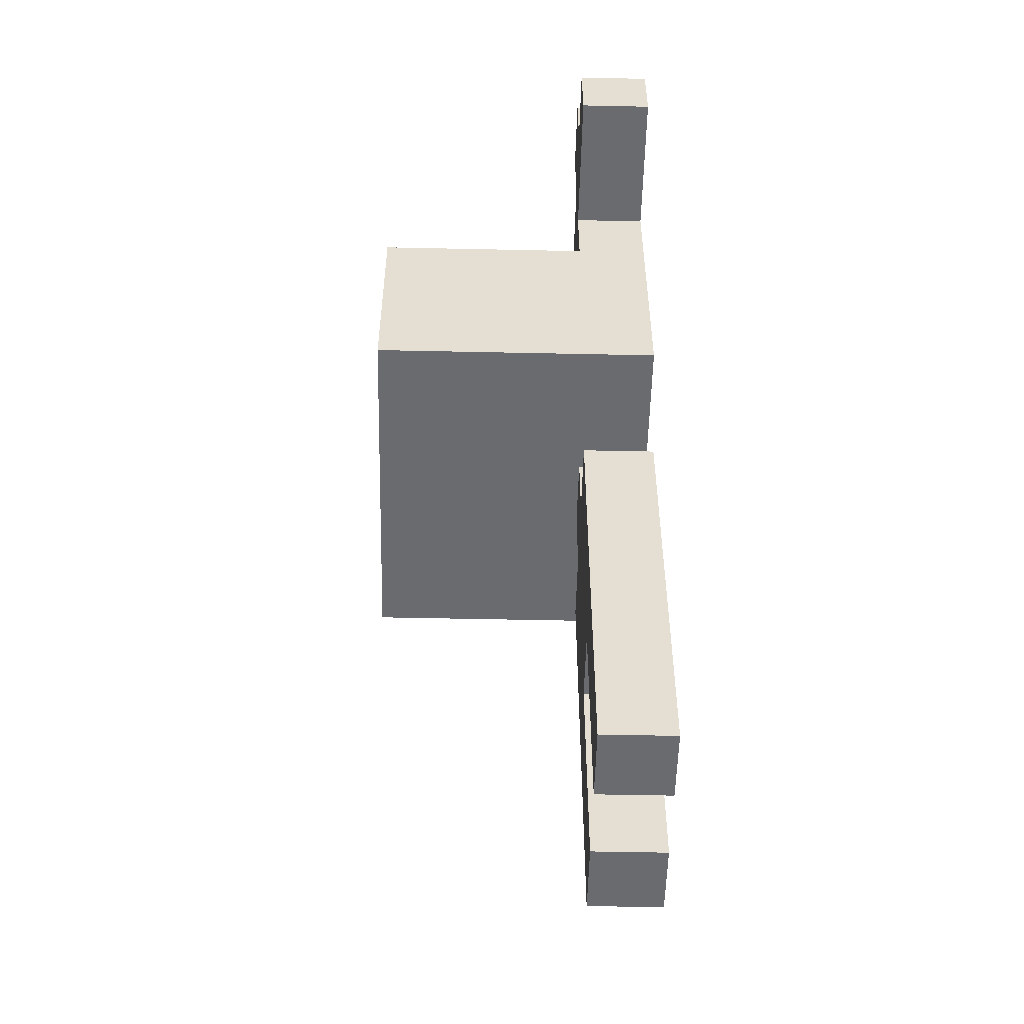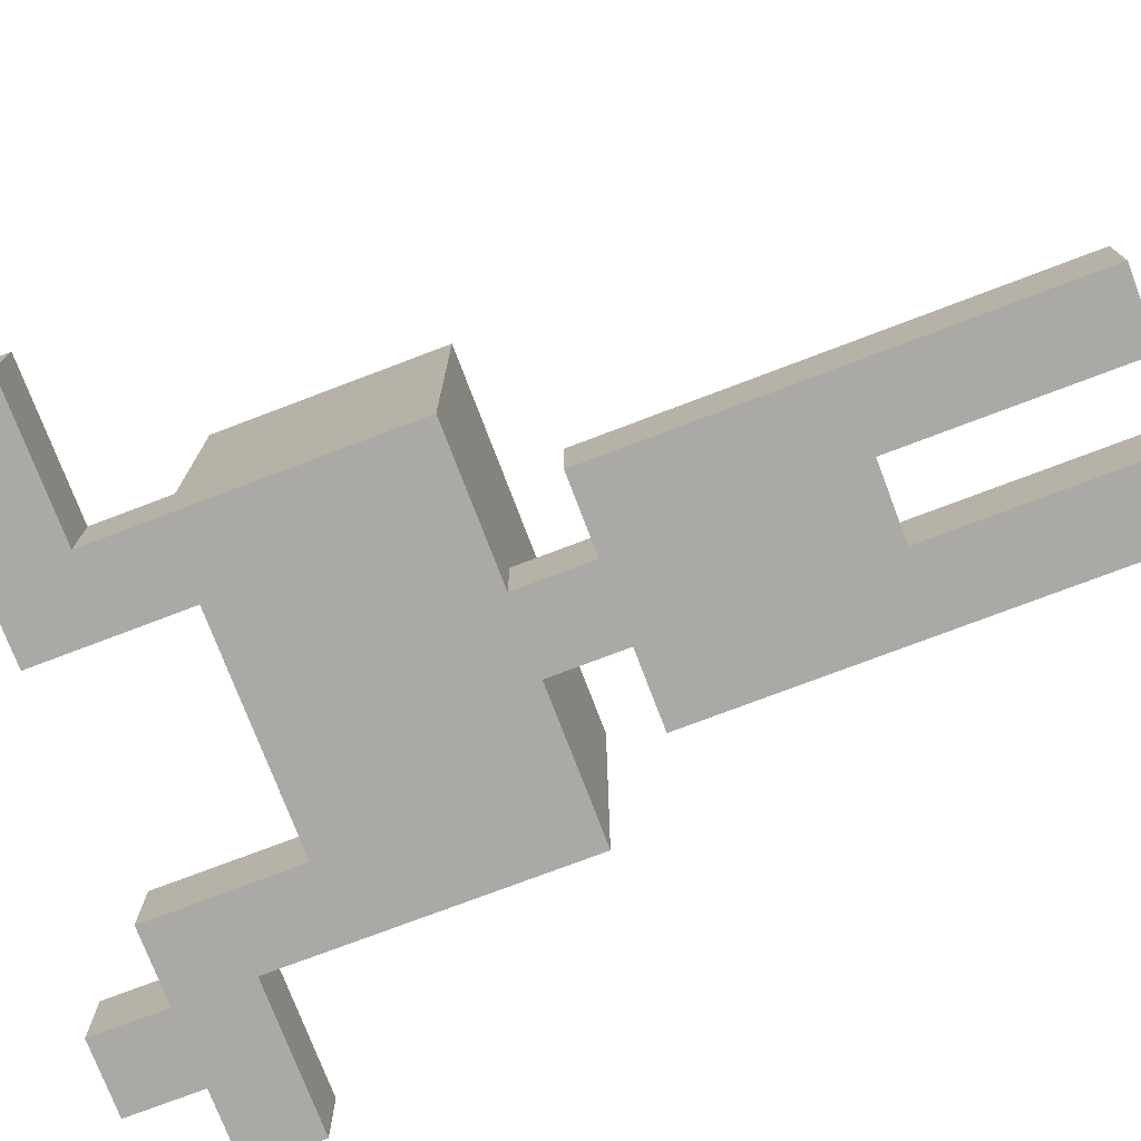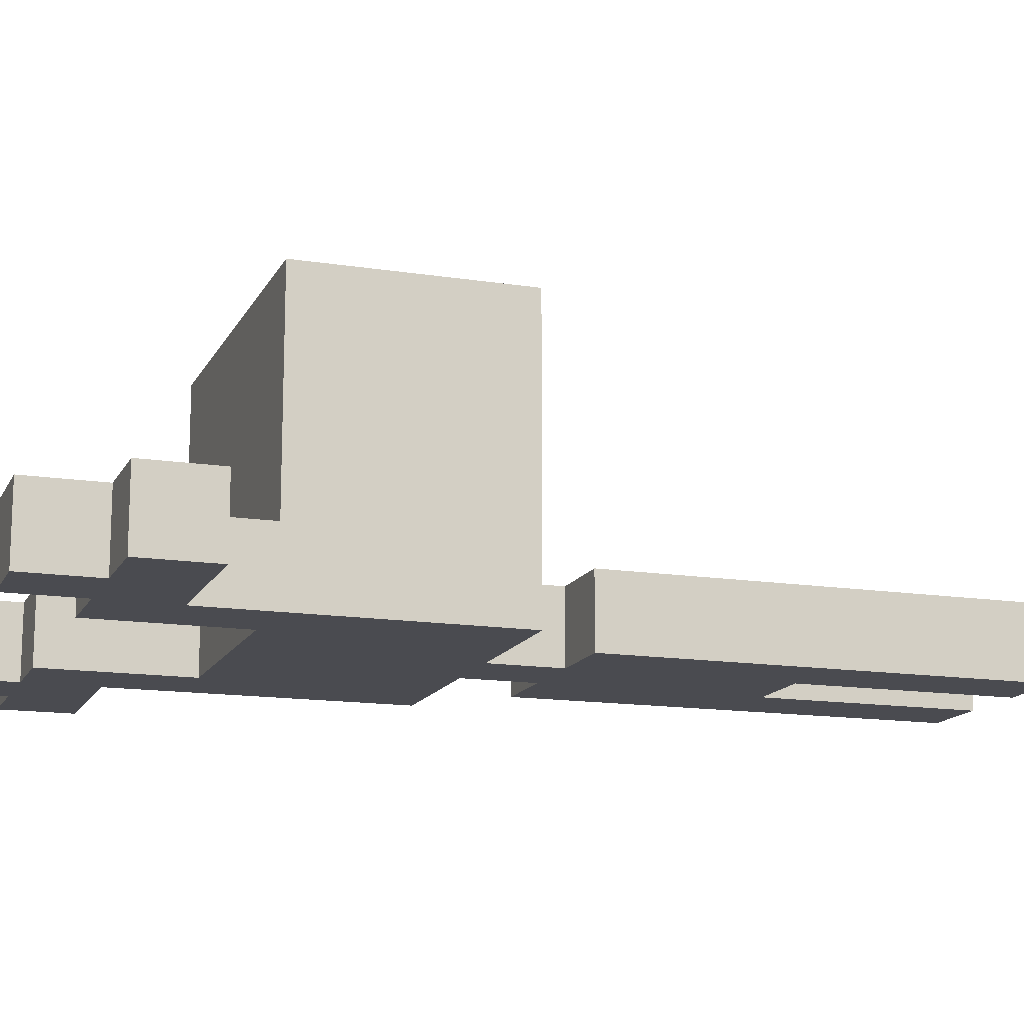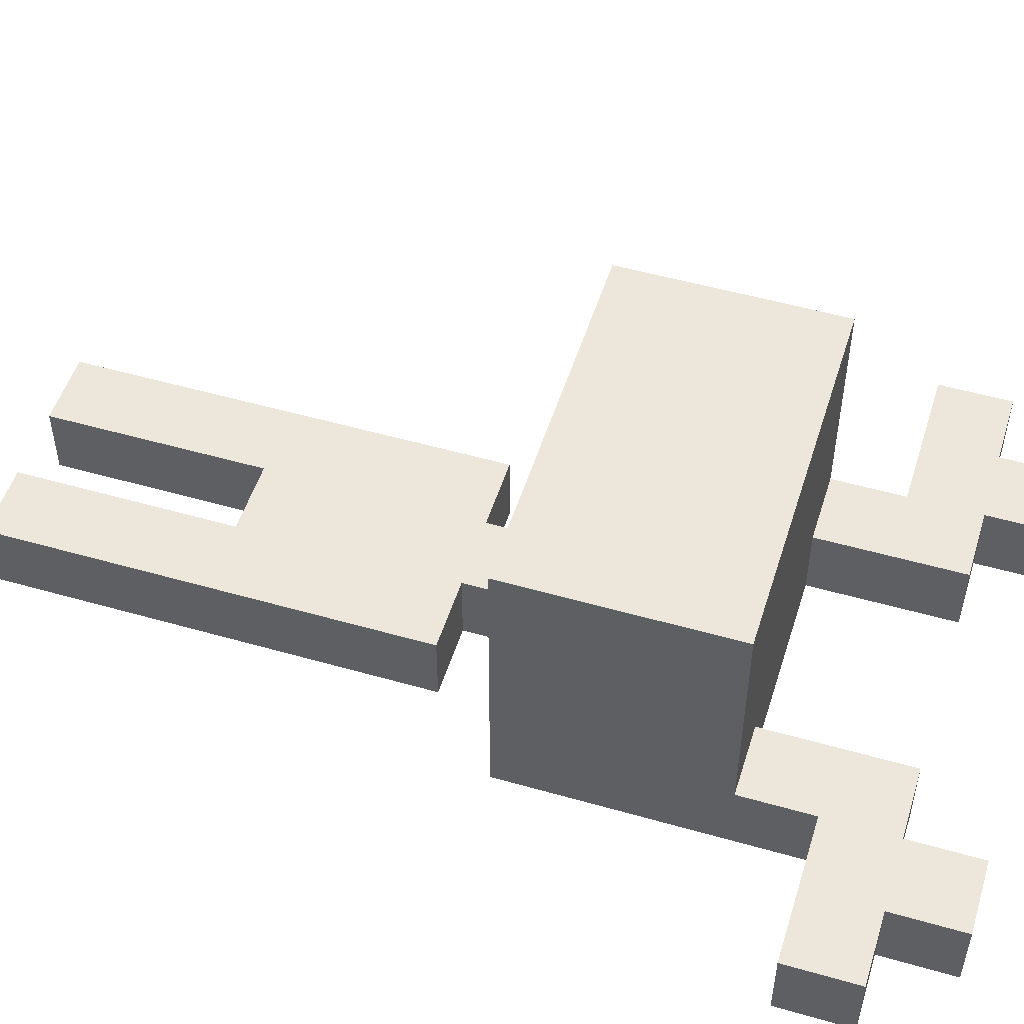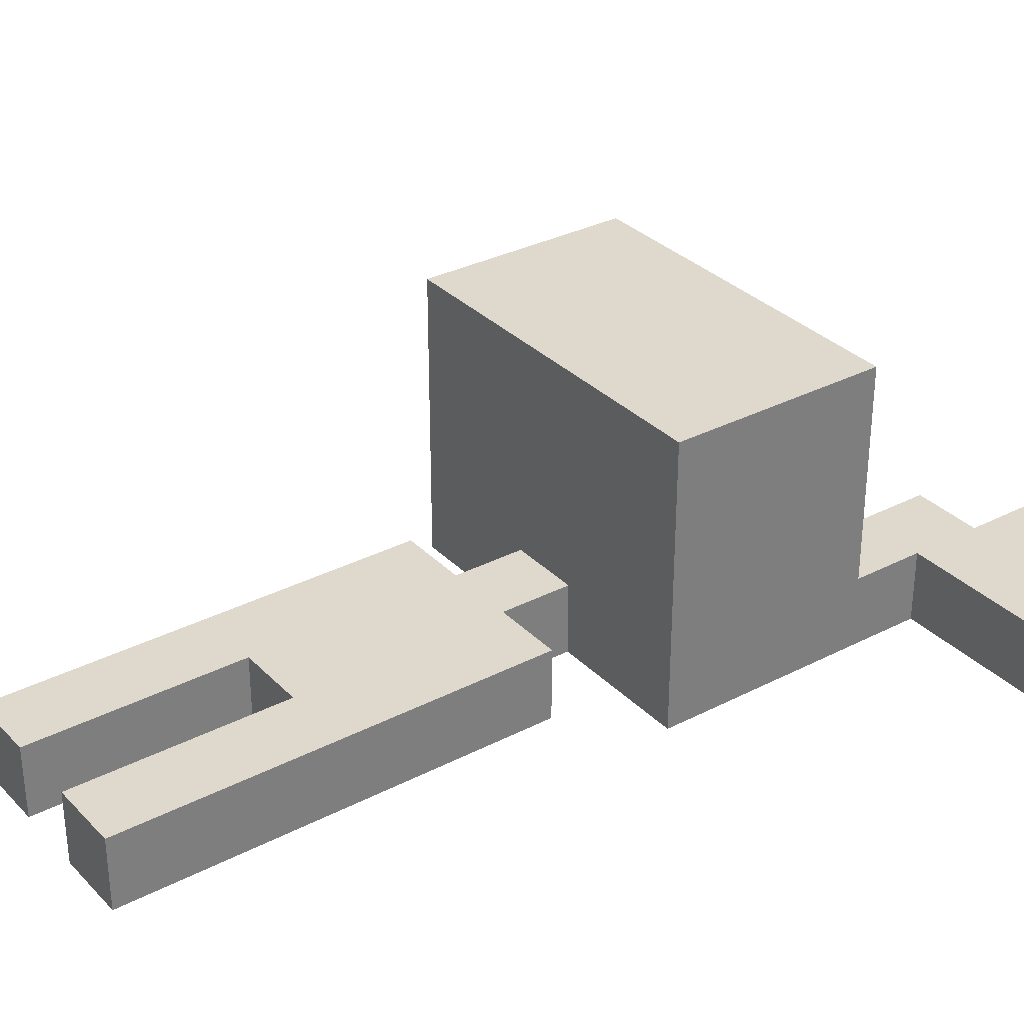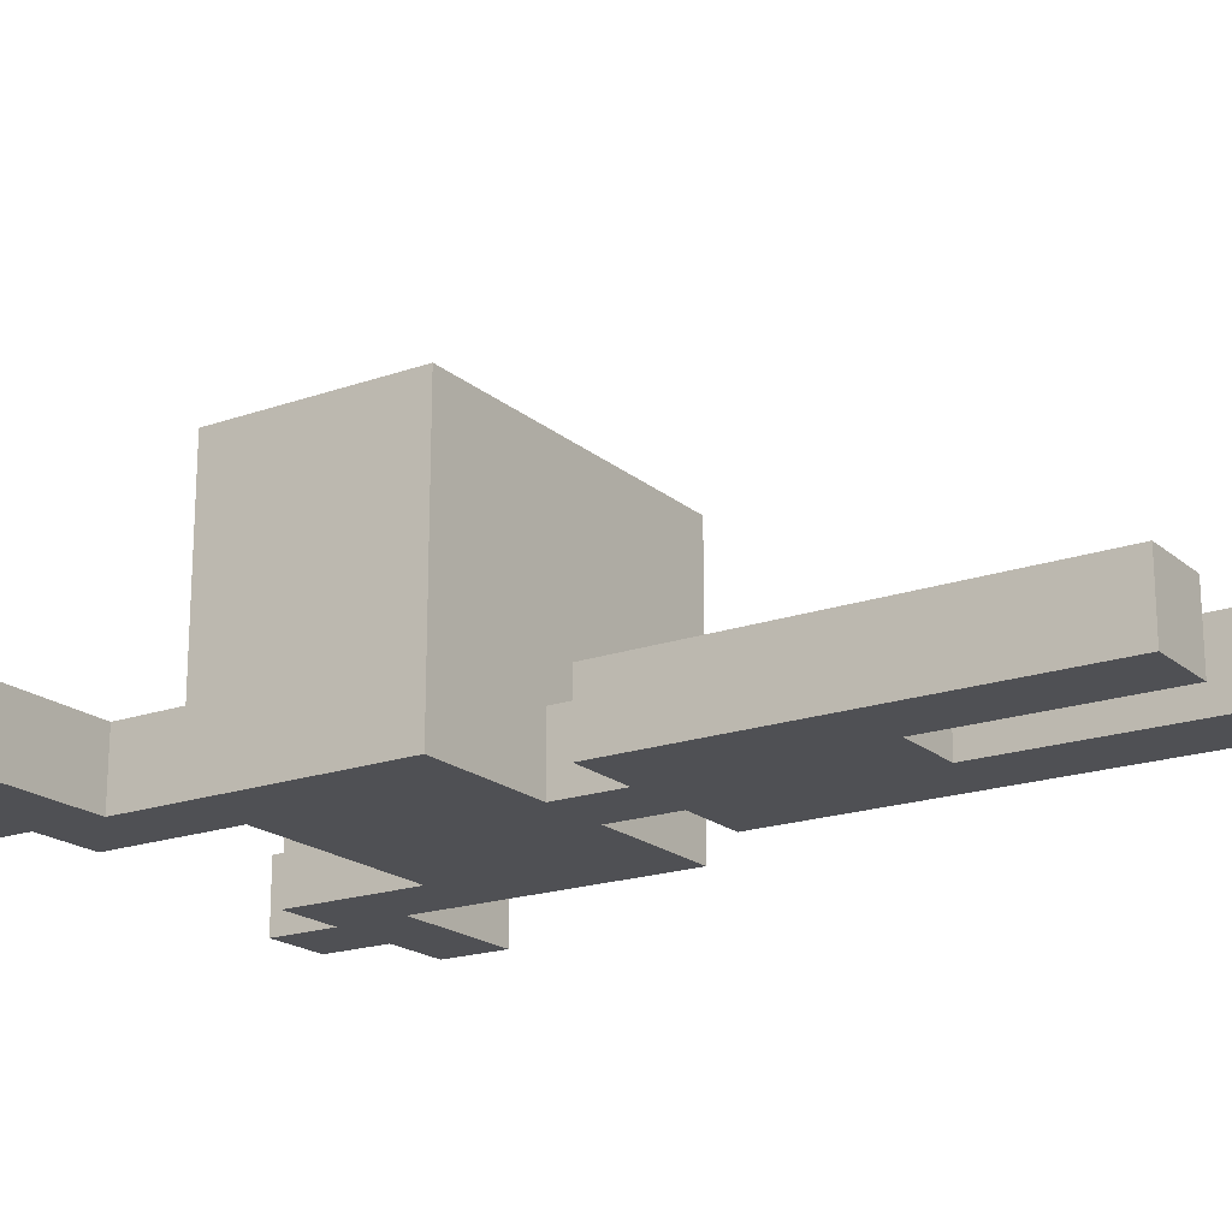
<metadata>
{"format":"obj","ext":"obj","renderer":"f3d","projection":"perspective","resolution":1024,"background":"white","views":[{"elev":-53.4,"azim":88.7,"up":"+Y"},{"elev":-75.4,"azim":-69.2,"up":"+Z"},{"elev":-14.4,"azim":-108.9,"up":"+Z"},{"elev":51.3,"azim":107.3,"up":"+Z"},{"elev":32.0,"azim":54.0,"up":"+Z"},{"elev":-19.2,"azim":-56.5,"up":"+Z"}]}
</metadata>
<code>
o char-deer
v -2.3 1 -3.4
v -2.3 1 -3.5
v -2.3 1.1 -3.4
v -2.3 1.1 -3.5
v -2.2 1.1 -3.4
v -2.2 1.1 -3.5
v -2.2 1.2 -3.4
v -2.2 1.2 -3.5
v -2.1 0.6 -3.1
v -2.1 0.6 -3.5
v -2.1 0.7 -3.3
v -2.1 0.7 -3.4
v -2.1 0.8 -3.3
v -2.1 0.8 -3.4
v -2.1 0.9 -3.1
v -2.1 0.9 -3.4
v -2.1 0.9 -3.5
v -2.1 1 -3.4
v -2.1 1 -3.5
v -2 -0.1 -3.4
v -2 -0.1 -3.5
v -2 0.2 -3.4
v -2 0.2 -3.5
v -2 0.5 -3.4
v -2 0.5 -3.5
v -1.9 0.5 -3.4
v -1.9 0.5 -3.5
v -1.9 0.6 -3.4
v -1.9 0.6 -3.5
v -1.8 -0.1 -3.4
v -1.8 -0.1 -3.5
v -1.8 0.2 -3.4
v -1.8 0.2 -3.5
v -1.7 0.9 -3.4
v -1.7 0.9 -3.5
v -1.7 1.1 -3.4
v -1.7 1.1 -3.5
v -1.6 1.1 -3.4
v -1.6 1.1 -3.5
v -1.6 1.2 -3.4
v -1.6 1.2 -3.5
v -2.1 1.1 -3.4
v -2.1 1.1 -3.5
v -2.1 1.2 -3.4
v -2.1 1.2 -3.5
v -2 0.9 -3.4
v -2 0.9 -3.5
v -2 1.1 -3.4
v -2 1.1 -3.5
v -1.9 -0.1 -3.4
v -1.9 -0.1 -3.5
v -1.9 0.2 -3.4
v -1.9 0.2 -3.5
v -1.8 0.5 -3.4
v -1.8 0.5 -3.5
v -1.8 0.6 -3.4
v -1.8 0.6 -3.5
v -1.7 -0.1 -3.4
v -1.7 -0.1 -3.5
v -1.7 0.2 -3.4
v -1.7 0.2 -3.5
v -1.7 0.5 -3.4
v -1.7 0.5 -3.5
v -1.6 0.6 -3.1
v -1.6 0.6 -3.5
v -1.6 0.7 -3.3
v -1.6 0.7 -3.4
v -1.6 0.8 -3.3
v -1.6 0.8 -3.4
v -1.6 0.9 -3.1
v -1.6 0.9 -3.4
v -1.6 0.9 -3.5
v -1.6 1 -3.4
v -1.6 1 -3.5
v -1.5 1.1 -3.4
v -1.5 1.1 -3.5
v -1.5 1.2 -3.4
v -1.5 1.2 -3.5
v -1.4 1 -3.4
v -1.4 1 -3.5
v -1.4 1.1 -3.4
v -1.4 1.1 -3.5
v -2.1 0.6 -3.1
v -2.1 0.9 -3.1
v -1.9 0.7 -3.1
v -1.9 0.8 -3.1
v -1.8 0.7 -3.1
v -1.8 0.8 -3.1
v -1.6 0.6 -3.1
v -1.6 0.9 -3.1
v -2.3 1 -3.4
v -2.3 1.1 -3.4
v -2.2 1.1 -3.4
v -2.2 1.2 -3.4
v -2.1 0.9 -3.4
v -2.1 1 -3.4
v -2.1 1.1 -3.4
v -2.1 1.2 -3.4
v -2 -0.1 -3.4
v -2 0.2 -3.4
v -2 0.5 -3.4
v -2 0.9 -3.4
v -2 1.1 -3.4
v -1.9 -0.1 -3.4
v -1.9 0.2 -3.4
v -1.9 0.5 -3.4
v -1.9 0.6 -3.4
v -1.8 -0.1 -3.4
v -1.8 0.2 -3.4
v -1.8 0.5 -3.4
v -1.8 0.6 -3.4
v -1.7 -0.1 -3.4
v -1.7 0.2 -3.4
v -1.7 0.5 -3.4
v -1.7 0.9 -3.4
v -1.7 1.1 -3.4
v -1.6 0.9 -3.4
v -1.6 1 -3.4
v -1.6 1.1 -3.4
v -1.6 1.2 -3.4
v -1.5 1.1 -3.4
v -1.5 1.2 -3.4
v -1.4 1 -3.4
v -1.4 1.1 -3.4
v -2.3 1 -3.5
v -2.3 1.1 -3.5
v -2.2 1.1 -3.5
v -2.2 1.2 -3.5
v -2.1 0.6 -3.5
v -2.1 0.9 -3.5
v -2.1 1 -3.5
v -2.1 1.1 -3.5
v -2.1 1.2 -3.5
v -2 -0.1 -3.5
v -2 0.2 -3.5
v -2 0.5 -3.5
v -2 0.9 -3.5
v -2 1.1 -3.5
v -1.9 -0.1 -3.5
v -1.9 0.2 -3.5
v -1.9 0.5 -3.5
v -1.9 0.6 -3.5
v -1.9 0.7 -3.5
v -1.8 -0.1 -3.5
v -1.8 0.2 -3.5
v -1.8 0.5 -3.5
v -1.8 0.6 -3.5
v -1.8 0.7 -3.5
v -1.7 -0.1 -3.5
v -1.7 0.2 -3.5
v -1.7 0.5 -3.5
v -1.7 0.9 -3.5
v -1.7 1.1 -3.5
v -1.6 0.6 -3.5
v -1.6 0.9 -3.5
v -1.6 1 -3.5
v -1.6 1.1 -3.5
v -1.6 1.2 -3.5
v -1.5 1.1 -3.5
v -1.5 1.2 -3.5
v -1.4 1 -3.5
v -1.4 1.1 -3.5
v -2 -0.1 -3.4
v -1.9 -0.1 -3.4
v -1.8 -0.1 -3.4
v -1.7 -0.1 -3.4
v -2 -0.1 -3.5
v -1.9 -0.1 -3.5
v -1.8 -0.1 -3.5
v -1.7 -0.1 -3.5
v -1.9 0.2 -3.4
v -1.8 0.2 -3.4
v -1.9 0.2 -3.5
v -1.8 0.2 -3.5
v -2.1 0.6 -3.1
v -1.6 0.6 -3.1
v -2 0.6 -3.2
v -1.7 0.6 -3.2
v -2 0.6 -3.4
v -1.9 0.6 -3.4
v -1.8 0.6 -3.4
v -1.7 0.6 -3.4
v -2.1 0.6 -3.5
v -1.9 0.6 -3.5
v -1.8 0.6 -3.5
v -1.6 0.6 -3.5
v -2.3 1 -3.4
v -2.1 1 -3.4
v -1.6 1 -3.4
v -1.4 1 -3.4
v -2.3 1 -3.5
v -2.1 1 -3.5
v -1.6 1 -3.5
v -1.4 1 -3.5
v -2 0.5 -3.4
v -1.9 0.5 -3.4
v -1.8 0.5 -3.4
v -1.7 0.5 -3.4
v -2 0.5 -3.5
v -1.9 0.5 -3.5
v -1.8 0.5 -3.5
v -1.7 0.5 -3.5
v -2.1 0.9 -3.1
v -1.6 0.9 -3.1
v -2.1 0.9 -3.4
v -2 0.9 -3.4
v -1.7 0.9 -3.4
v -1.6 0.9 -3.4
v -2 0.9 -3.5
v -1.7 0.9 -3.5
v -2.3 1.1 -3.4
v -2.2 1.1 -3.4
v -2.1 1.1 -3.4
v -2 1.1 -3.4
v -1.7 1.1 -3.4
v -1.6 1.1 -3.4
v -1.5 1.1 -3.4
v -1.4 1.1 -3.4
v -2.3 1.1 -3.5
v -2.2 1.1 -3.5
v -2.1 1.1 -3.5
v -2 1.1 -3.5
v -1.7 1.1 -3.5
v -1.6 1.1 -3.5
v -1.5 1.1 -3.5
v -1.4 1.1 -3.5
v -2.2 1.2 -3.4
v -2.1 1.2 -3.4
v -1.6 1.2 -3.4
v -1.5 1.2 -3.4
v -2.2 1.2 -3.5
v -2.1 1.2 -3.5
v -1.6 1.2 -3.5
v -1.5 1.2 -3.5
f 3 2 1
f 4 2 3
f 7 6 5
f 8 6 7
f 11 10 9
f 12 10 11
f 13 11 9
f 13 12 11
f 14 10 12
f 14 12 13
f 15 13 9
f 15 14 13
f 16 10 14
f 16 14 15
f 17 10 16
f 18 17 16
f 19 17 18
f 22 21 20
f 23 21 22
f 24 23 22
f 25 23 24
f 28 27 26
f 29 27 28
f 32 31 30
f 33 31 32
f 36 35 34
f 37 35 36
f 40 39 38
f 41 39 40
f 42 43 44
f 44 43 45
f 46 47 48
f 48 47 49
f 50 51 52
f 52 51 53
f 54 55 56
f 56 55 57
f 58 59 60
f 60 59 61
f 60 61 62
f 62 61 63
f 64 65 66
f 66 65 67
f 64 66 68
f 66 67 68
f 67 65 69
f 68 67 69
f 64 68 70
f 68 69 70
f 69 65 71
f 70 69 71
f 71 65 72
f 71 72 73
f 73 72 74
f 75 76 77
f 77 76 78
f 79 80 81
f 81 80 82
f 85 84 83
f 86 84 85
f 87 85 83
f 87 86 85
f 88 84 86
f 88 86 87
f 89 87 83
f 89 88 87
f 90 84 88
f 90 88 89
f 93 92 91
f 96 93 91
f 96 94 93
f 97 94 96
f 98 94 97
f 102 96 95
f 102 97 96
f 103 97 102
f 104 100 99
f 105 101 100
f 105 100 104
f 106 101 105
f 109 106 105
f 110 107 106
f 110 106 109
f 111 107 110
f 112 109 108
f 113 110 109
f 113 109 112
f 114 110 113
f 117 116 115
f 118 116 117
f 119 116 118
f 121 119 118
f 121 120 119
f 122 120 121
f 123 121 118
f 124 121 123
f 125 126 127
f 125 127 131
f 127 128 131
f 131 128 132
f 132 128 133
f 129 130 137
f 130 131 137
f 131 132 137
f 137 132 138
f 134 135 139
f 135 136 140
f 139 135 140
f 140 136 141
f 129 137 142
f 142 137 143
f 140 141 145
f 141 142 146
f 145 141 146
f 142 143 147
f 146 142 147
f 143 137 148
f 147 143 148
f 144 145 149
f 145 146 150
f 149 145 150
f 150 146 151
f 148 137 152
f 147 148 152
f 147 152 154
f 152 153 155
f 154 152 155
f 155 153 156
f 156 153 157
f 156 157 159
f 157 158 159
f 159 158 160
f 156 159 161
f 161 159 162
f 167 164 163
f 168 164 167
f 169 166 165
f 170 166 169
f 173 172 171
f 174 172 173
f 177 176 175
f 178 176 177
f 179 177 175
f 179 178 177
f 180 178 179
f 181 178 180
f 182 176 178
f 182 178 181
f 183 179 175
f 183 180 179
f 184 180 183
f 185 182 181
f 186 176 182
f 186 182 185
f 191 188 187
f 192 188 191
f 193 190 189
f 194 190 193
f 195 196 199
f 199 196 200
f 197 198 201
f 201 198 202
f 203 204 205
f 205 204 206
f 206 204 207
f 207 204 208
f 206 207 209
f 209 207 210
f 211 212 219
f 219 212 220
f 213 214 221
f 221 214 222
f 215 216 223
f 223 216 224
f 217 218 225
f 225 218 226
f 227 228 231
f 231 228 232
f 229 230 233
f 233 230 234

</code>
